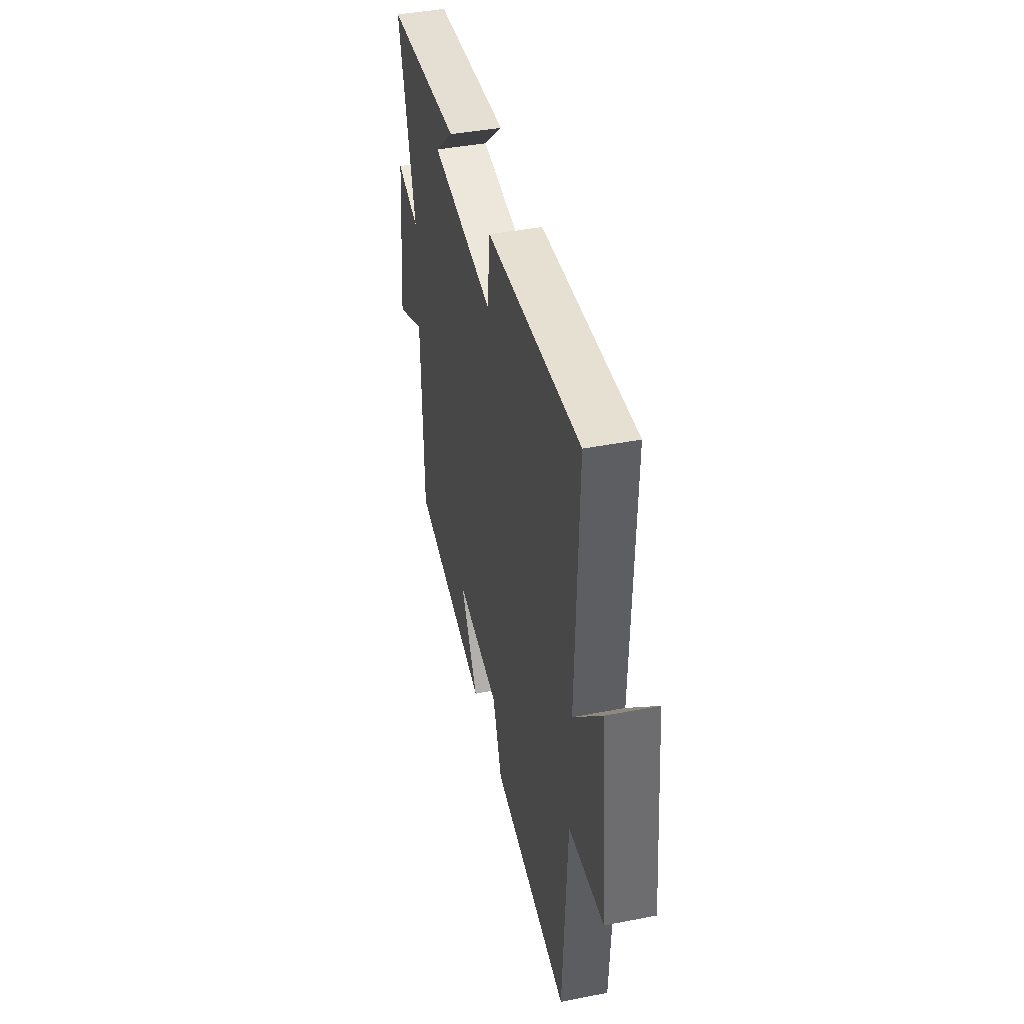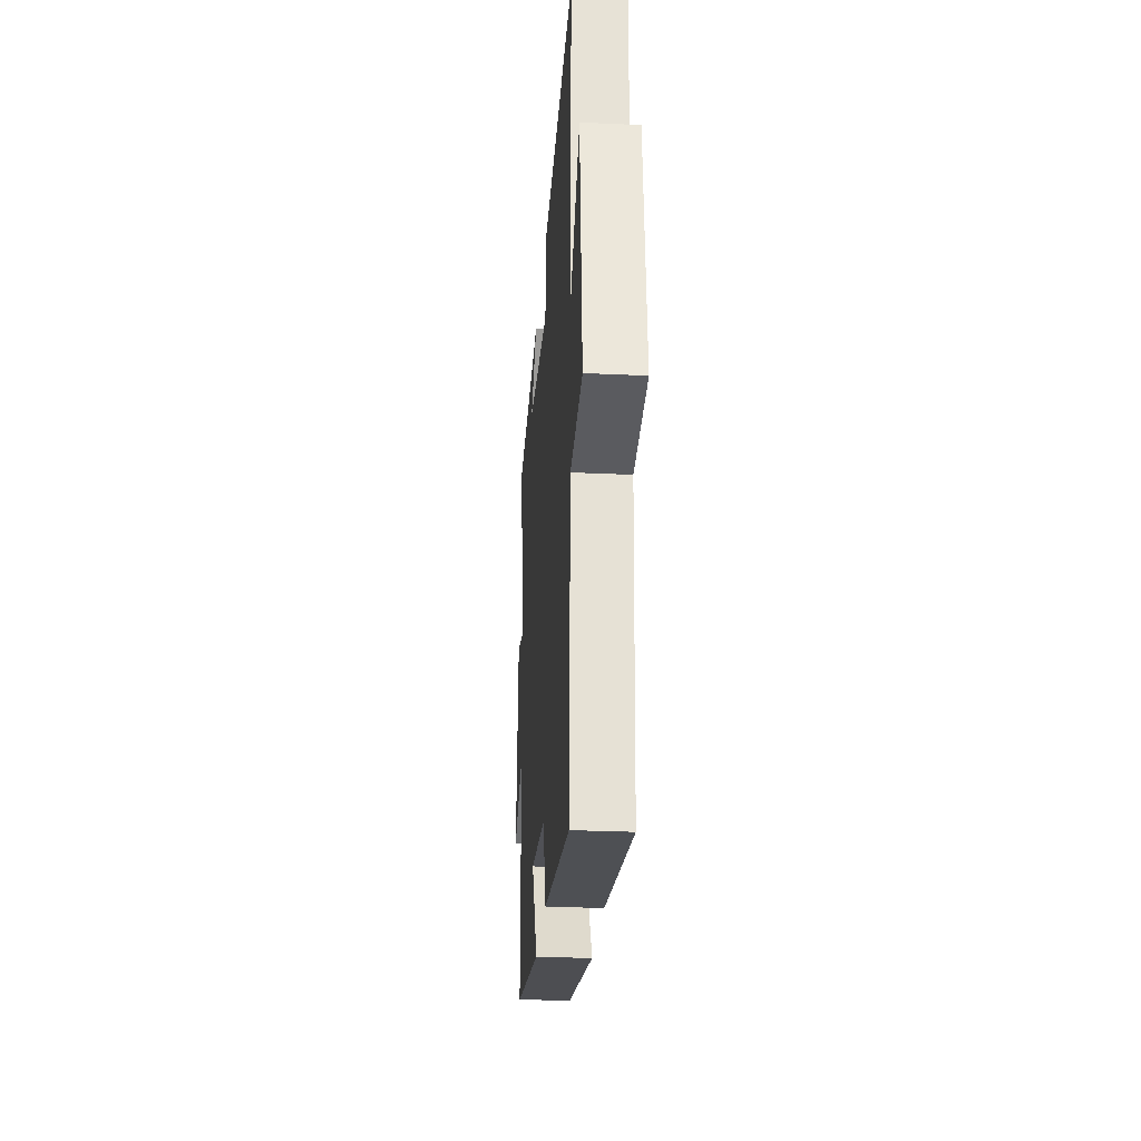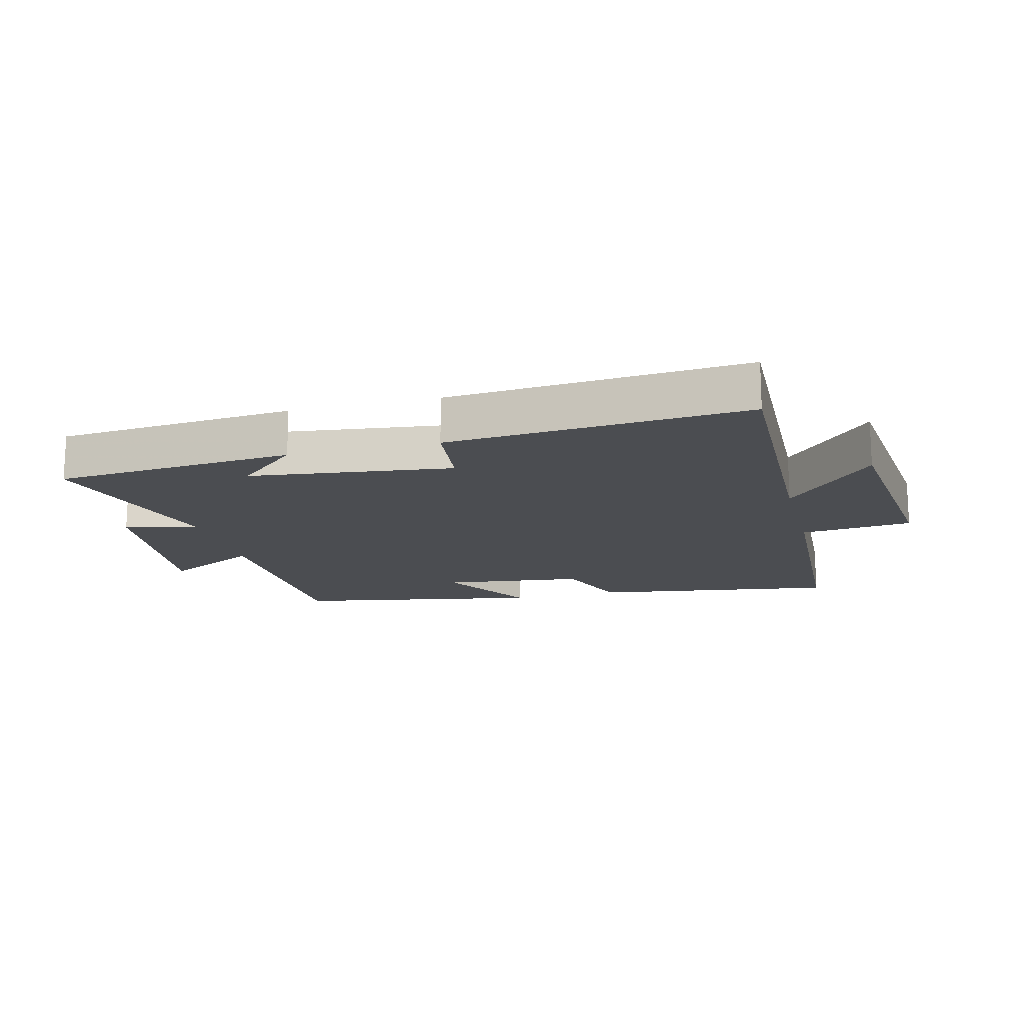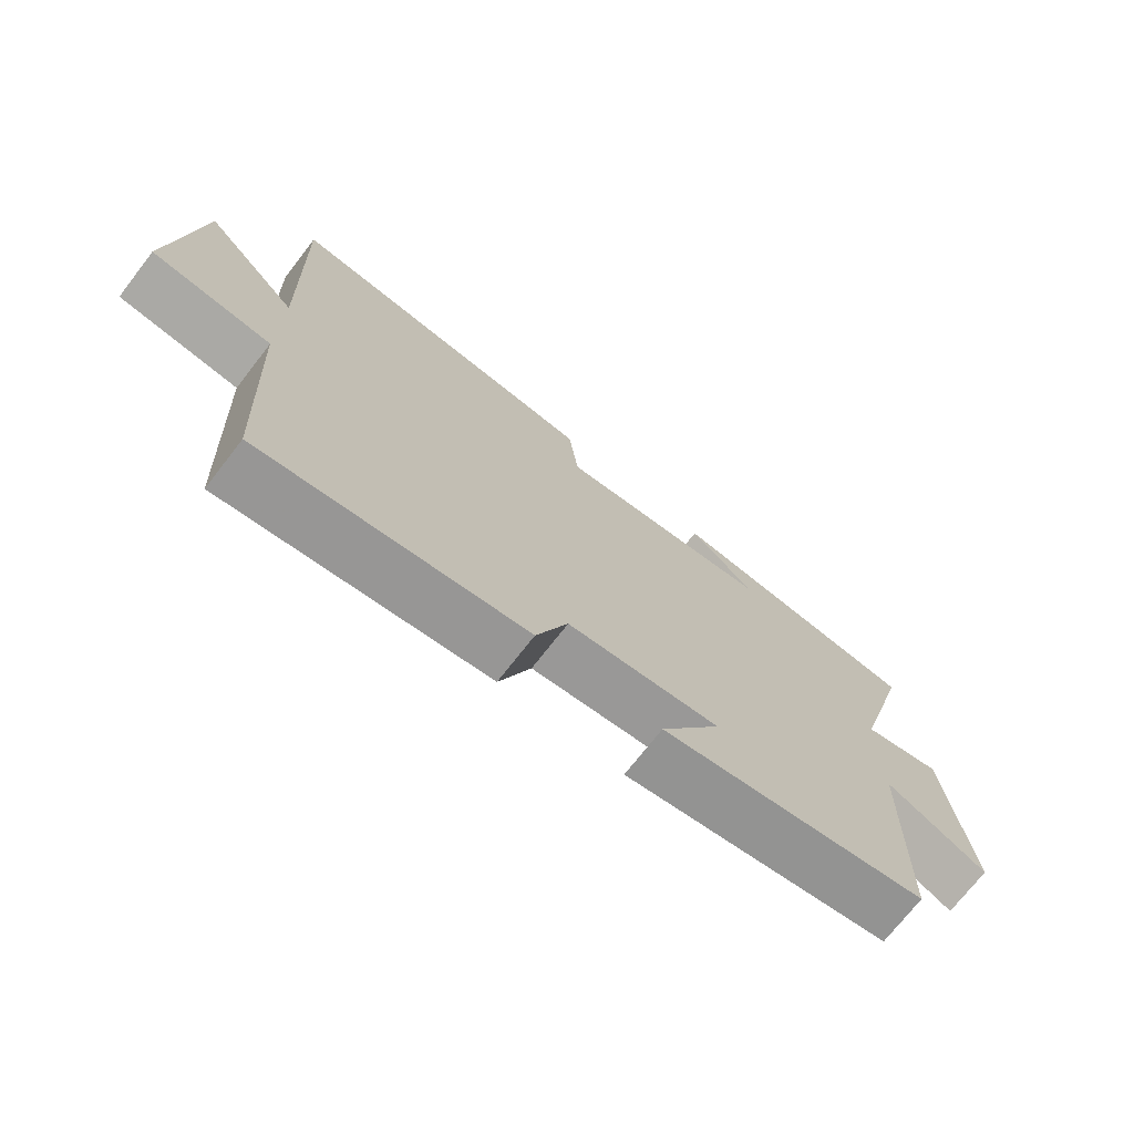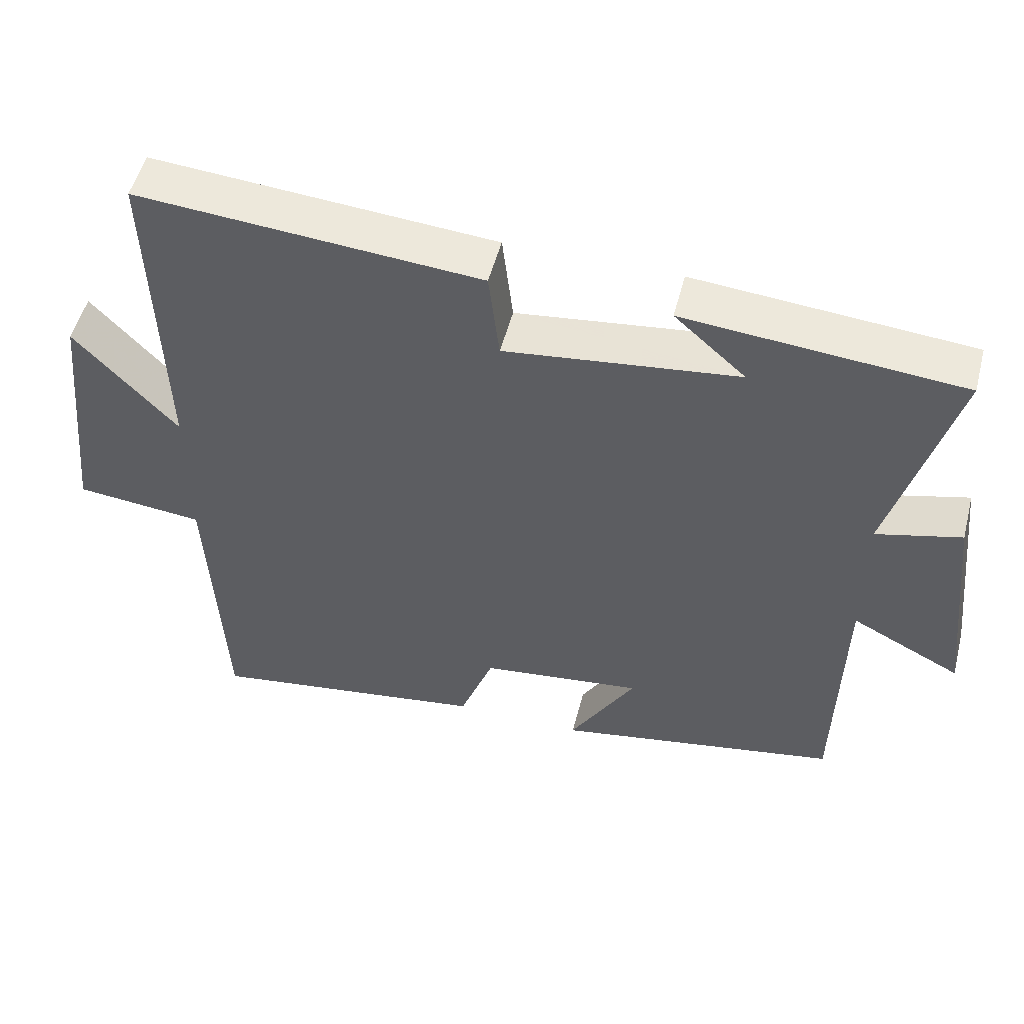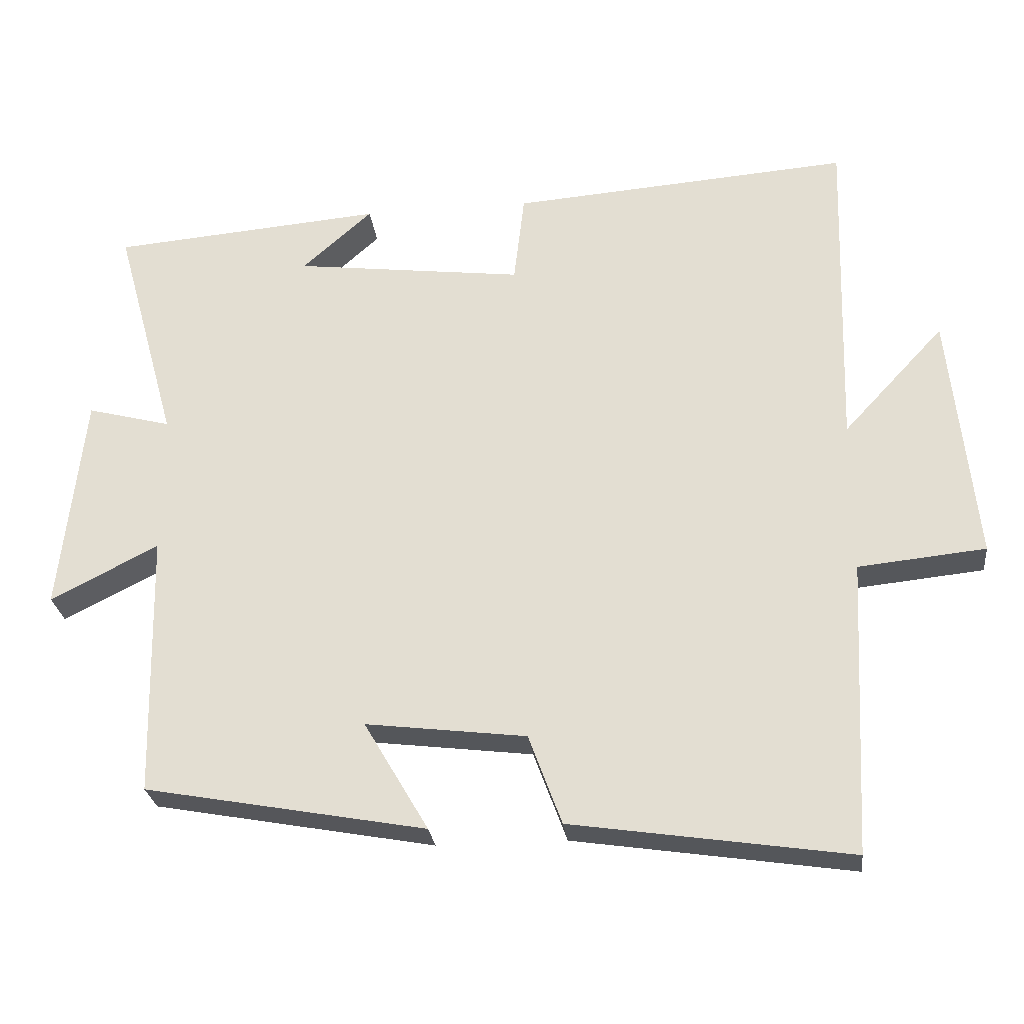
<metadata>
{"format":"obj","ext":"obj","renderer":"f3d","projection":"perspective","resolution":1024,"background":"white","views":[{"elev":42.3,"azim":76.9,"up":"+Z"},{"elev":-27.5,"azim":85.9,"up":"+Z"},{"elev":-15.7,"azim":14.4,"up":"+Y"},{"elev":-72.7,"azim":142.1,"up":"+Z"},{"elev":52.0,"azim":-165.5,"up":"+Z"},{"elev":-26.8,"azim":6.7,"up":"+Z"}]}
</metadata>
<code>
v 0.514 0.07 0.536
v 0.5 0.07 0.075
v 0.643 0.07 0.229
v 0.679 0.07 -0.125
v 0.5 0.07 -0.143
v 0.479 0.07 -0.559
v 0.086 0.07 -0.5
v 0.039 0.07 -0.373
v -0.187 0.07 -0.345
v -0.096 0.07 -0.5
v -0.492 0.07 -0.427
v -0.5 0.07 -0.054
v -0.652 0.07 -0.131
v -0.618 0.07 0.179
v -0.5 0.07 0.148
v -0.588 0.07 0.468
v -0.204 0.07 0.5
v -0.303 0.07 0.412
v 0.021 0.07 0.372
v 0.036 0.07 0.5
v 0.514 0 0.536
v 0.5 0 0.075
v 0.643 0 0.229
v 0.679 0 -0.125
v 0.5 0 -0.143
v 0.479 0 -0.559
v 0.086 0 -0.5
v 0.039 0 -0.373
v -0.187 0 -0.345
v -0.096 0 -0.5
v -0.492 0 -0.427
v -0.5 0 -0.054
v -0.652 0 -0.131
v -0.618 0 0.179
v -0.5 0 0.148
v -0.588 0 0.468
v -0.204 0 0.5
v -0.303 0 0.412
v 0.021 0 0.372
v 0.036 0 0.5
f 19 20 1 2
f 18 19 2
f 16 17 18
f 15 16 18 2
f 12 13 14 15
f 11 12 15
f 10 11 15
f 9 10 15
f 8 9 15 2
f 7 8 2
f 6 7 2
f 5 6 2
f 2 3 4 5
f 22 21 40 39
f 22 39 38
f 38 37 36
f 22 38 36 35
f 35 34 33 32
f 35 32 31
f 35 31 30
f 35 30 29
f 22 35 29 28
f 22 28 27
f 22 27 26
f 22 26 25
f 25 24 23 22
f 1 21 22 2
f 2 22 23 3
f 3 23 24 4
f 4 24 25 5
f 5 25 26 6
f 6 26 27 7
f 7 27 28 8
f 8 28 29 9
f 9 29 30 10
f 10 30 31 11
f 11 31 32 12
f 12 32 33 13
f 13 33 34 14
f 14 34 35 15
f 15 35 36 16
f 16 36 37 17
f 17 37 38 18
f 18 38 39 19
f 19 39 40 20
f 20 40 21 1

</code>
